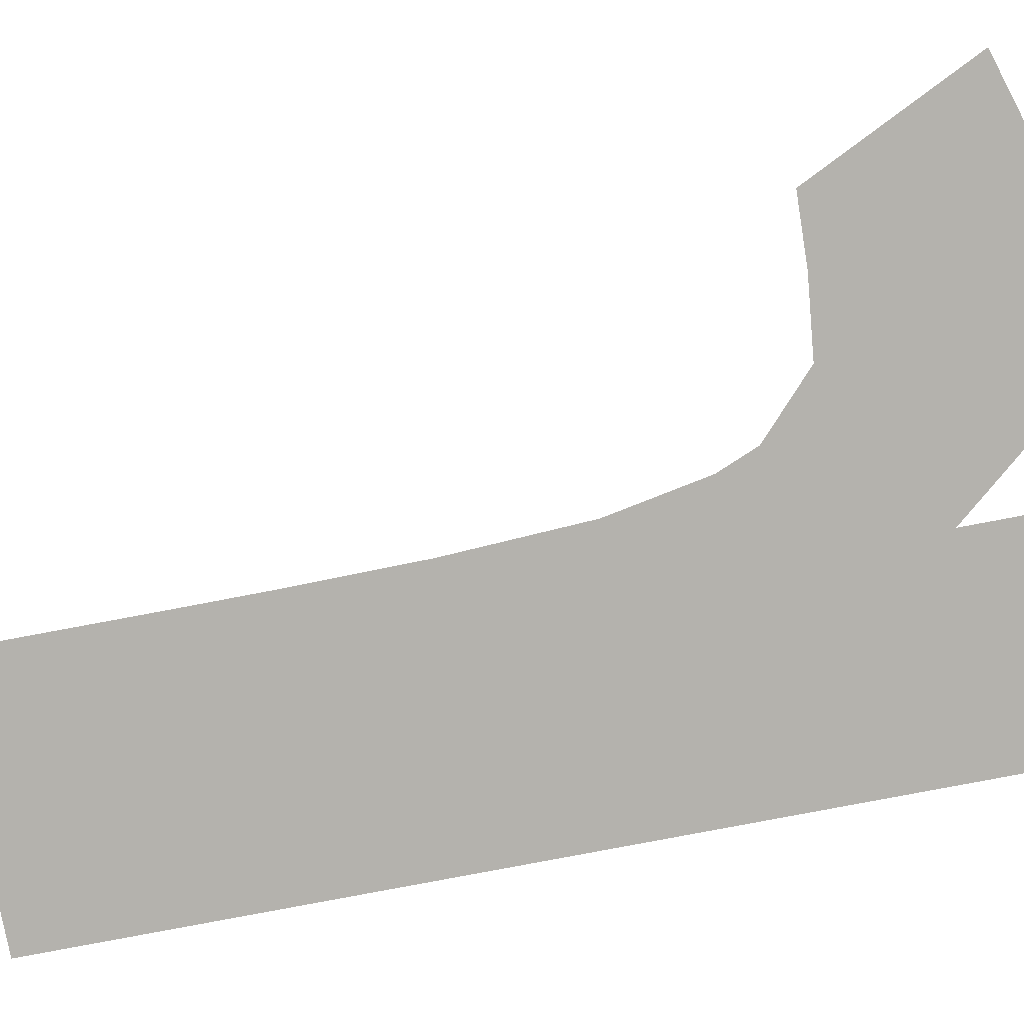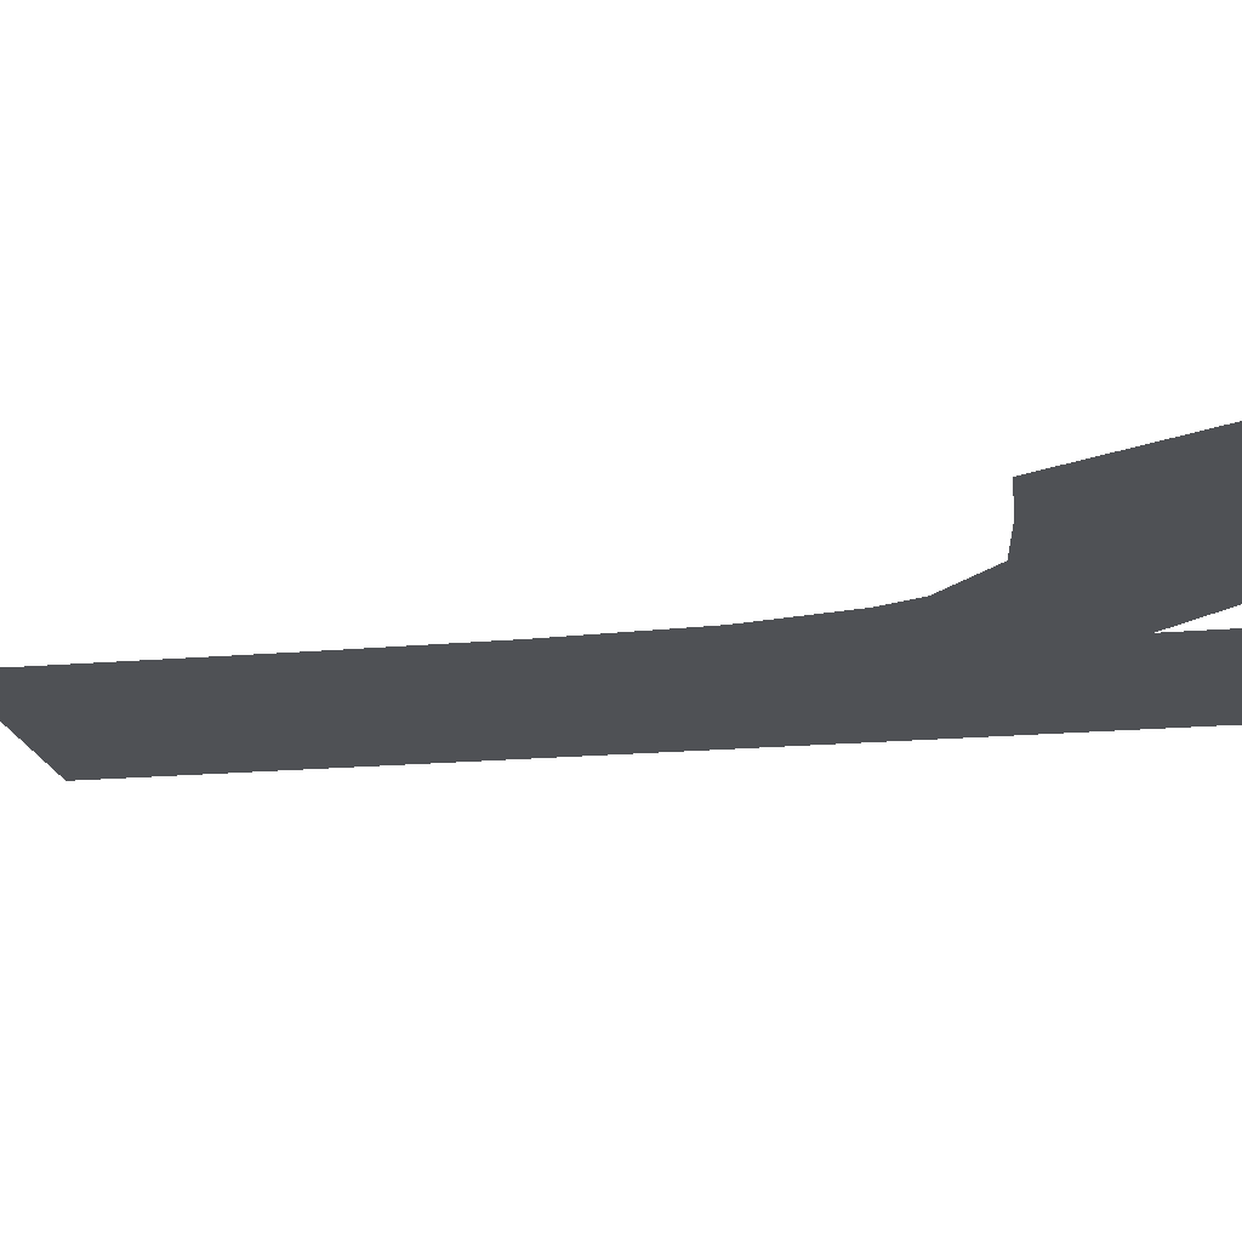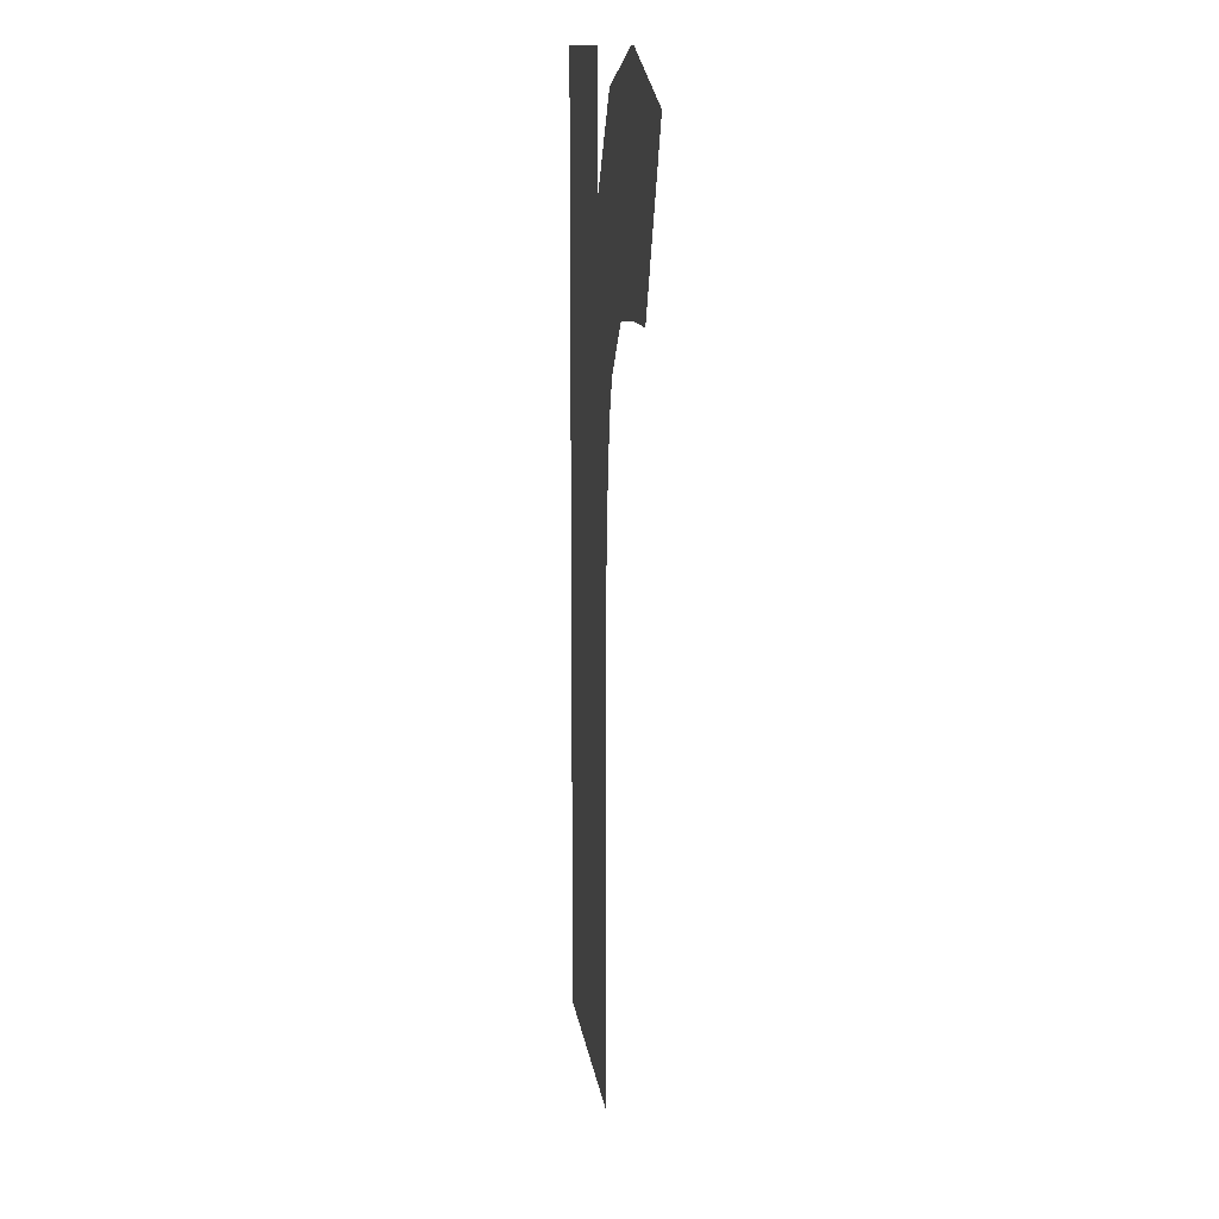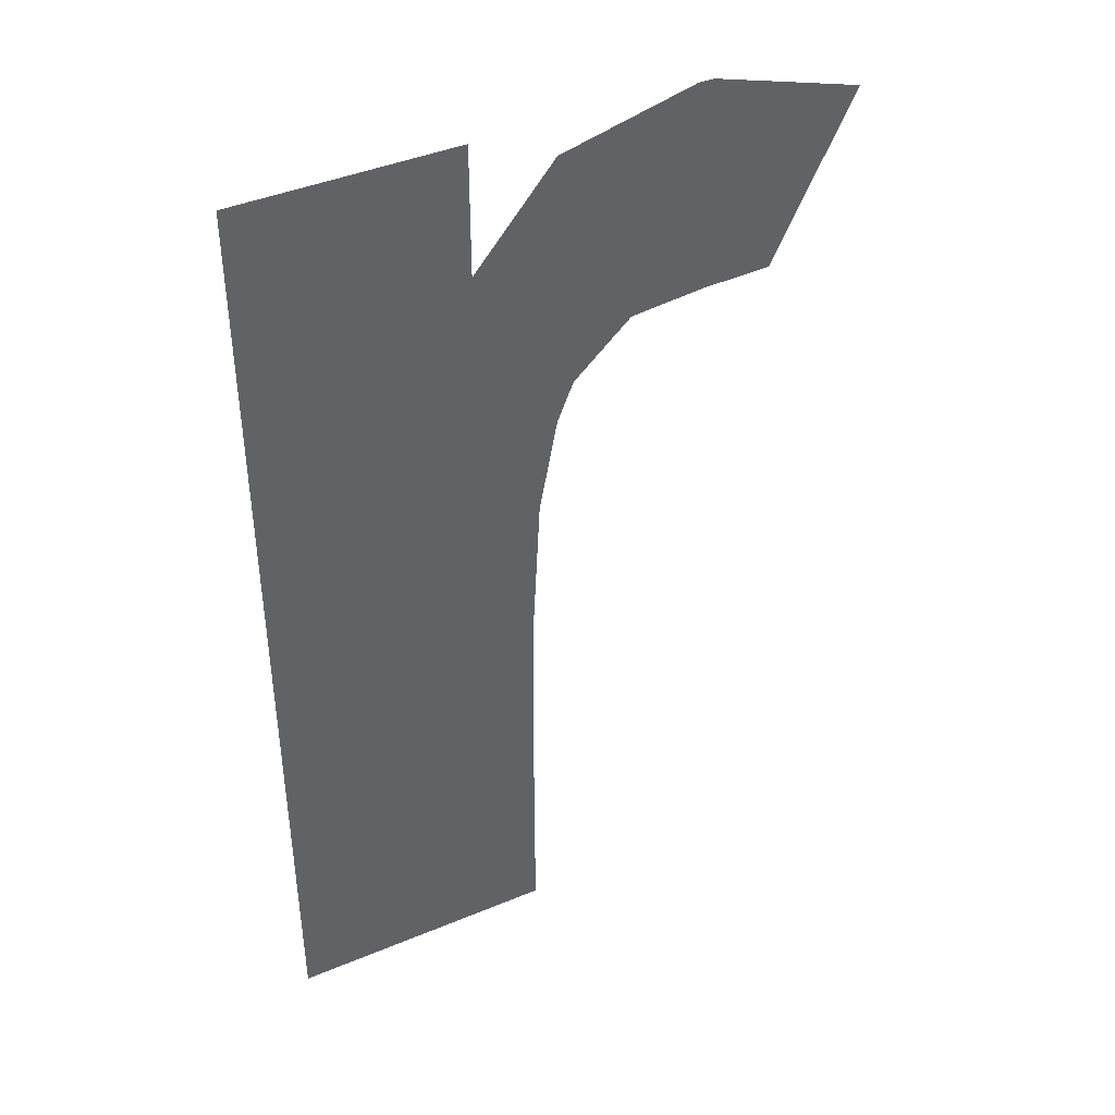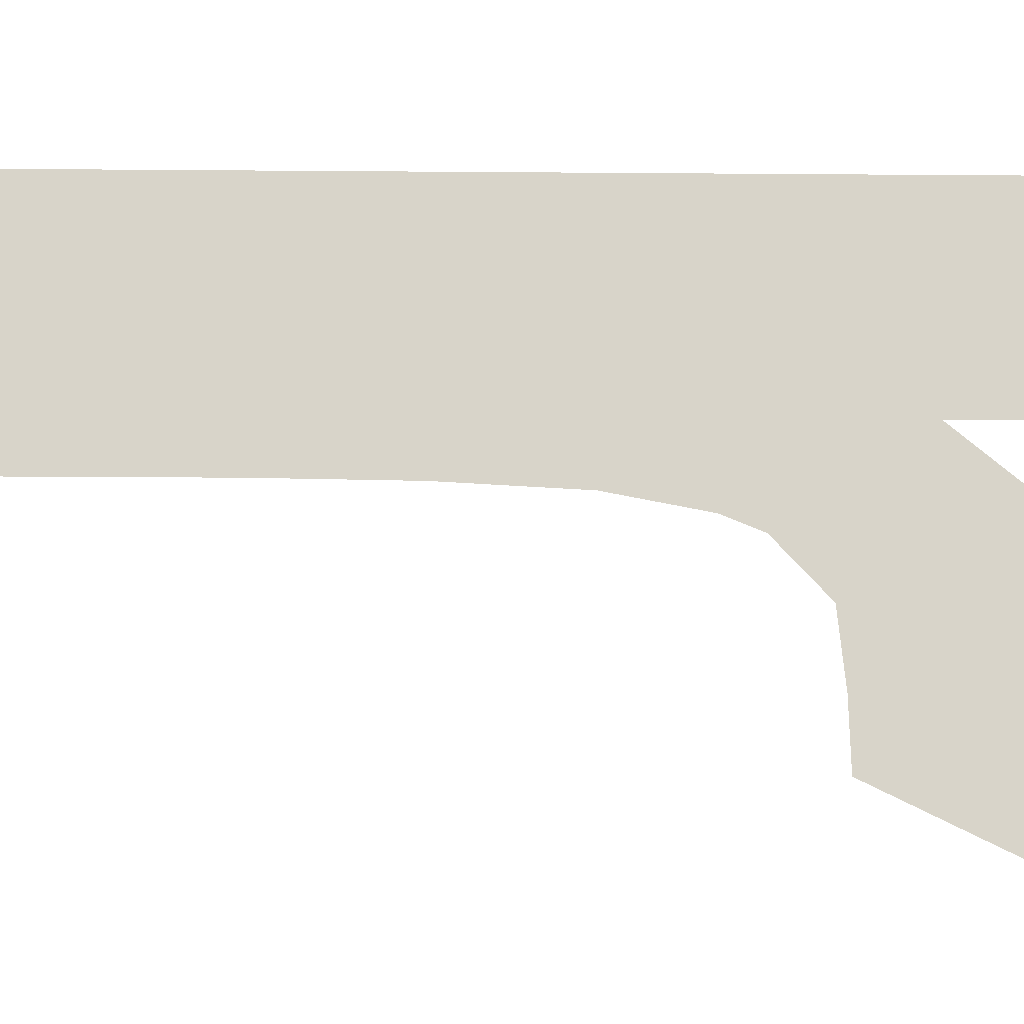
<metadata>
{"format":"obj","ext":"obj","renderer":"f3d","projection":"perspective","resolution":1024,"background":"white","views":[{"elev":-79.5,"azim":100.8,"up":"+Z"},{"elev":-19.7,"azim":99.1,"up":"+Z"},{"elev":12.8,"azim":82.6,"up":"+Y"},{"elev":42.3,"azim":-26.5,"up":"+Y"},{"elev":75.2,"azim":90.4,"up":"+Z"}]}
</metadata>
<code>
g default
v 1.01 2.156 0
v 1.16 2.467 0
v 0.4601 2.307 0
v 0.8565 2.552 0
v 0.4601 2.551 0
v 0.06008 2.551 0
v 0.06008 0.7512 0
v 0.5601 0.7512 0
v 0.5592 1.125 0
v 0.06008 1.523 0
v 0.5622 1.523 0
v 0.06008 1.008 0
v 0.5594 1.008 0
v 0.3351 0.7512 0
v 0.3351 1.008 0
v 0.06008 1.266 0
v 0.5593 1.266 0
v 0.3351 1.266 0
v 0.3351 1.523 0
v 0.06008 2.037 0
v 0.6404 2.037 0
v 0.61 1.963 0
v 0.6101 2.037 0
v 0.06008 1.78 0
v 0.5753 1.78 0
v 0.3351 1.78 0
v 0.3351 2.037 0
v 0.6102 2.488 0
v 0.06008 2.295 0
v 0.6101 2.295 0
v 0.3351 2.295 0
v 0.3351 2.551 0
v 1.077 2.295 0
v 0.8851 2.295 0
v 0.8851 2.152 0
v 0.6101 2.166 0
v 0.8851 2.166 0
v 0.7476 2.138 0
v 0.7476 2.166 0
v 0.7476 2.295 0
v 0.8851 2.551 0
g Trim_Char_r_3_1 Trim_Text_mnopqrstuvwxyz_1_1
f 33 2 41
f 17 11 19
f 14 8 13
f 7 14 15
f 15 13 9
f 12 15 18
f 16 18 19
f 22 21 23
f 22 23 27
f 11 25 26
f 10 19 26
f 24 26 27
f 3 5 32
f 27 23 36
f 20 27 31
f 29 31 32
f 1 33 34
f 39 37 34
f 35 37 39
f 36 23 21
f 36 39 40
f 4 28 40
f 41 34 33
f 19 18 17
f 13 15 14
f 15 12 7
f 17 18 15
f 9 17 15
f 18 16 12
f 19 10 16
f 27 26 25
f 27 25 22
f 26 19 11
f 26 24 10
f 27 20 24
f 30 28 3
f 3 36 30
f 32 31 3
f 27 3 31
f 36 3 27
f 31 29 20
f 32 6 29
f 37 35 1
f 1 34 37
f 34 40 39
f 39 38 35
f 38 39 36
f 36 21 38
f 40 30 36
f 28 30 40
f 34 41 4
f 4 40 34

</code>
